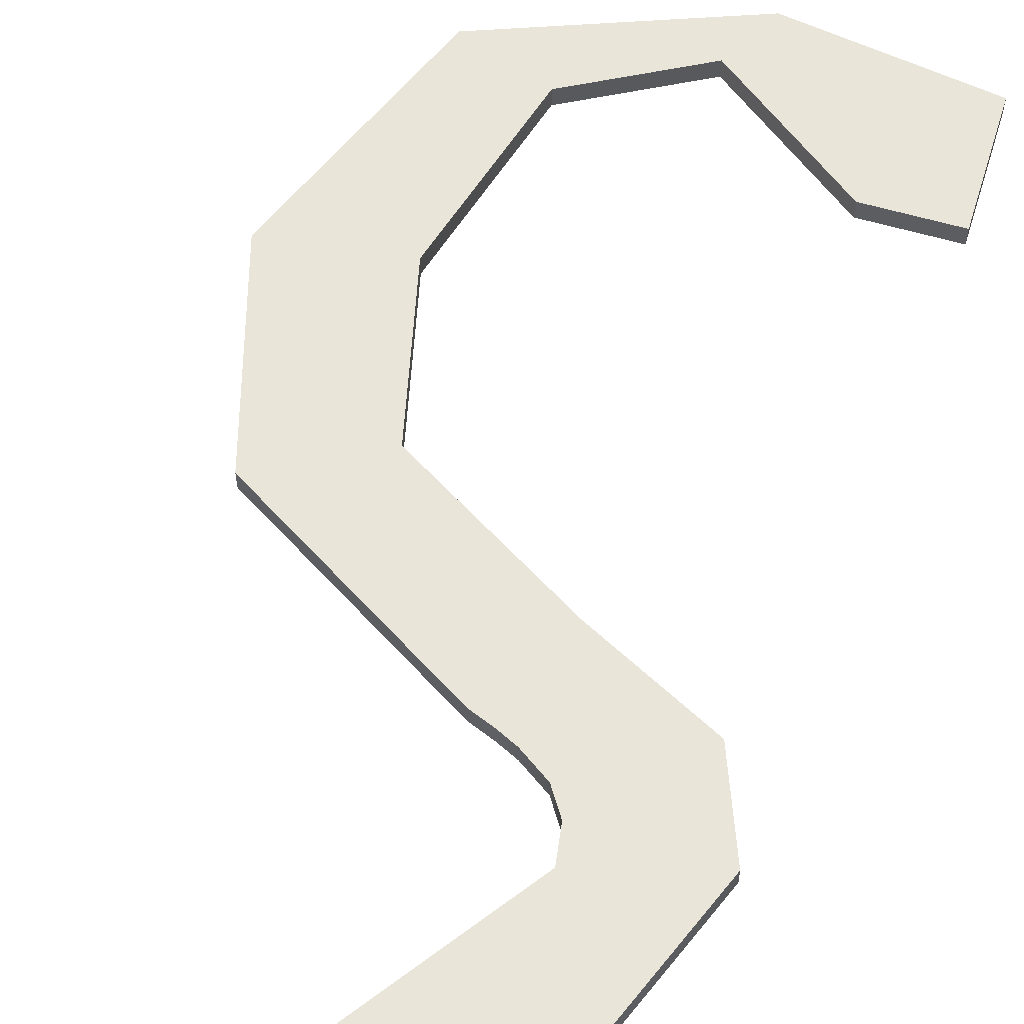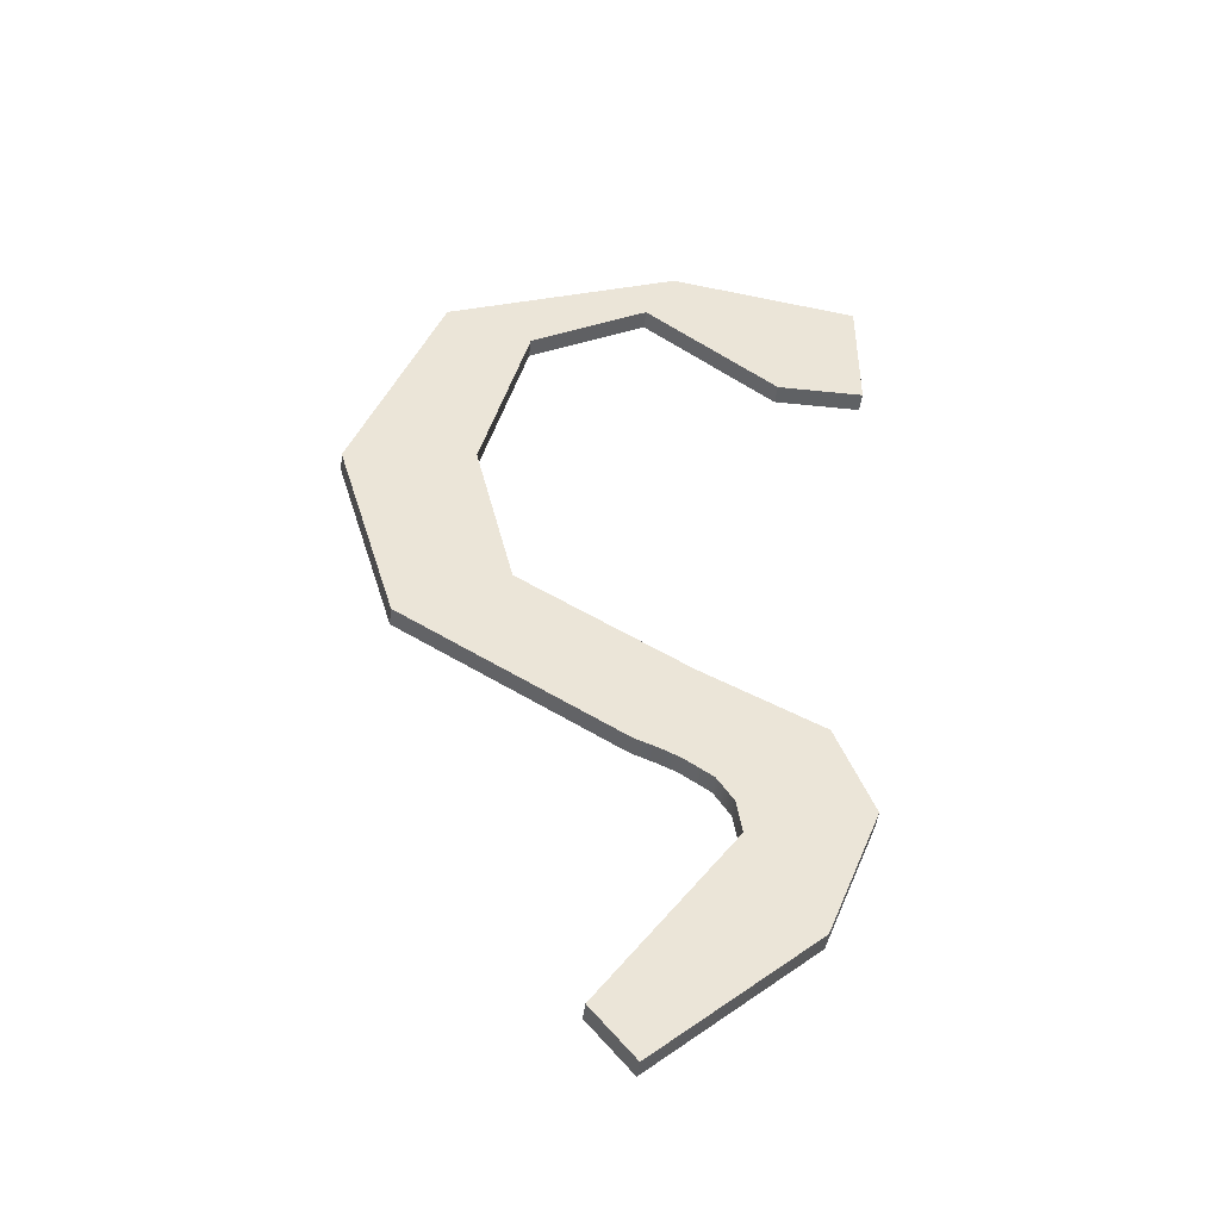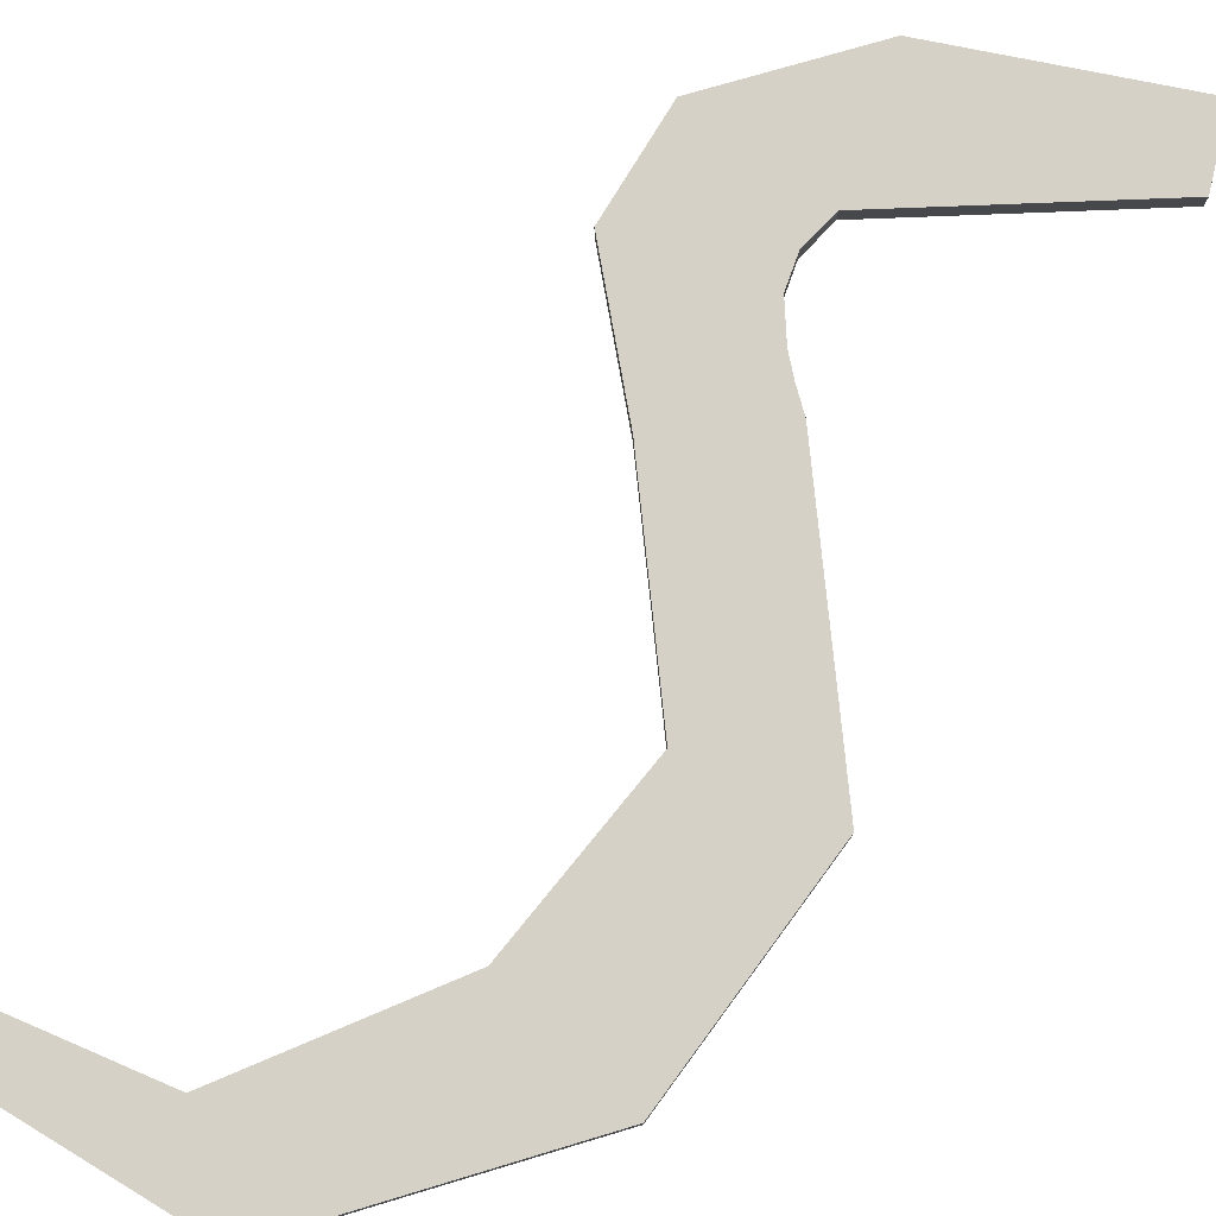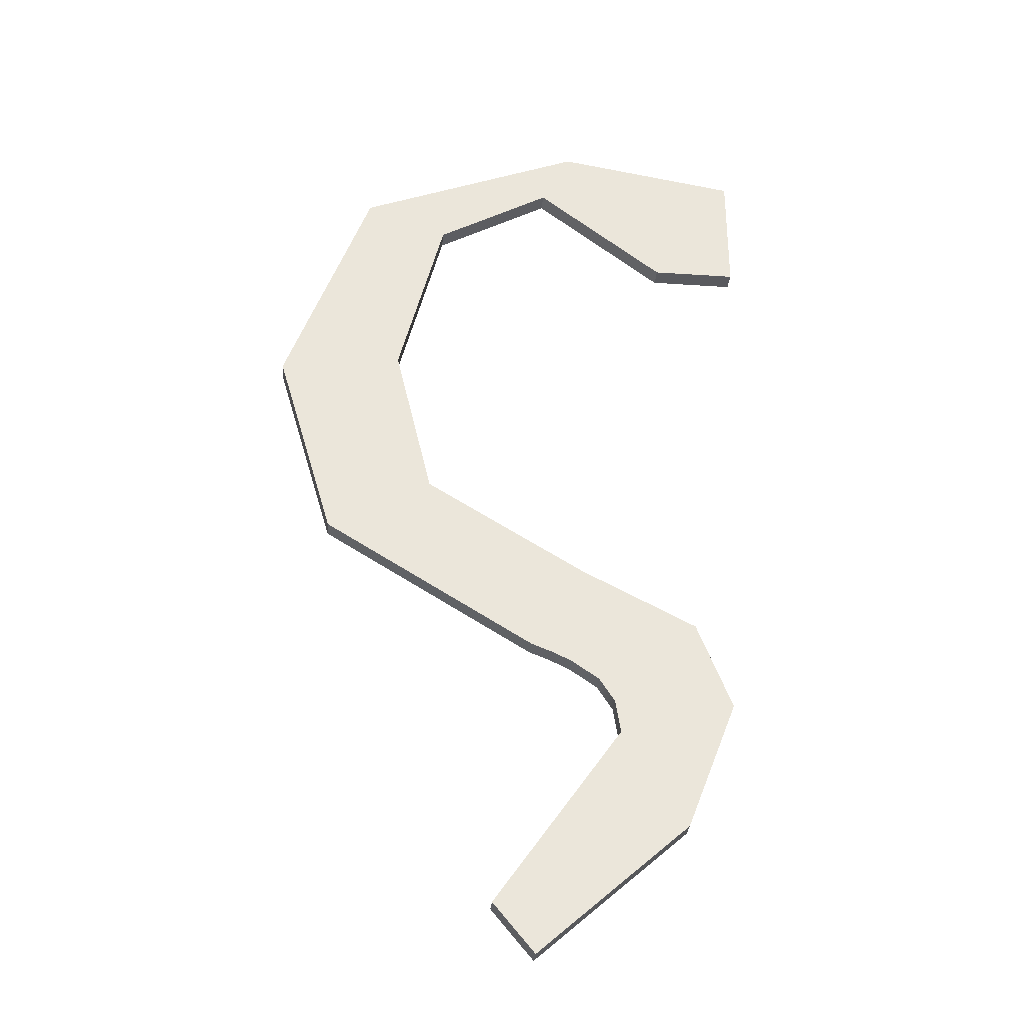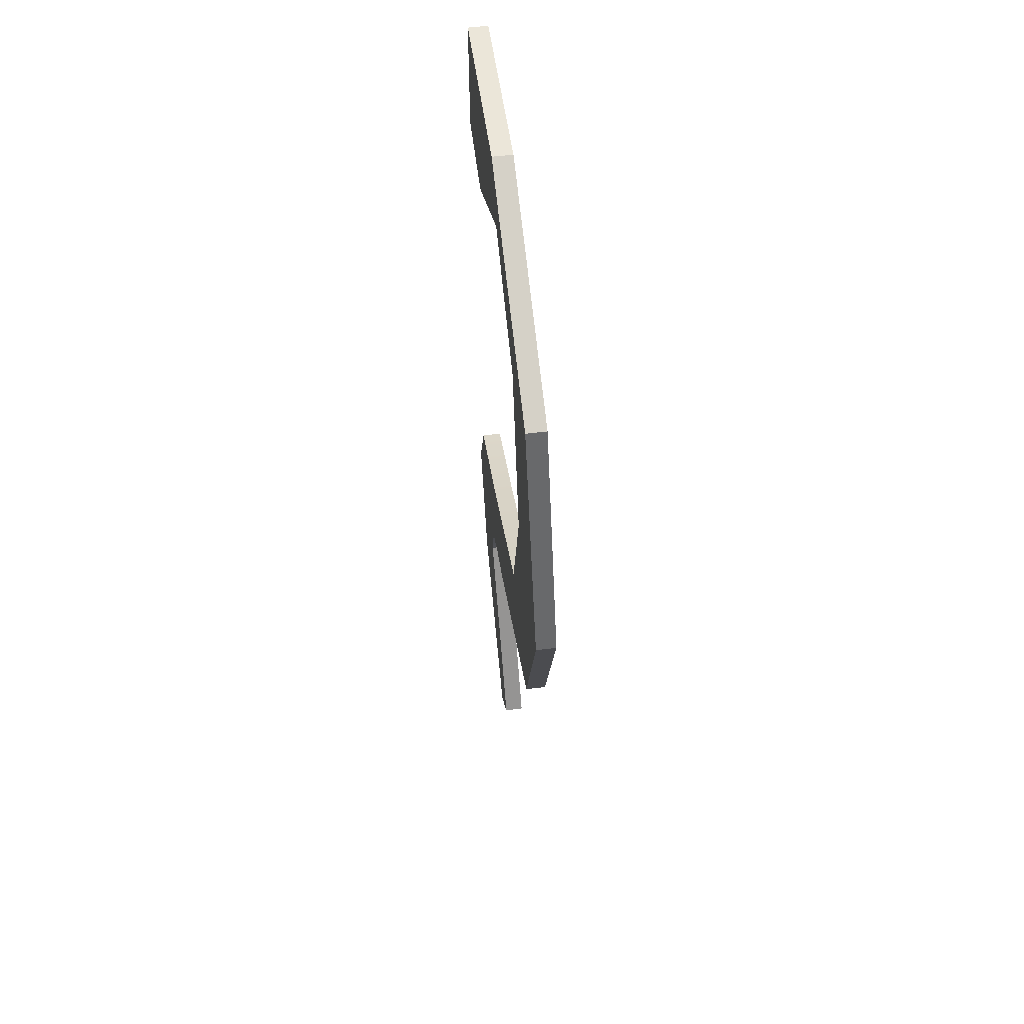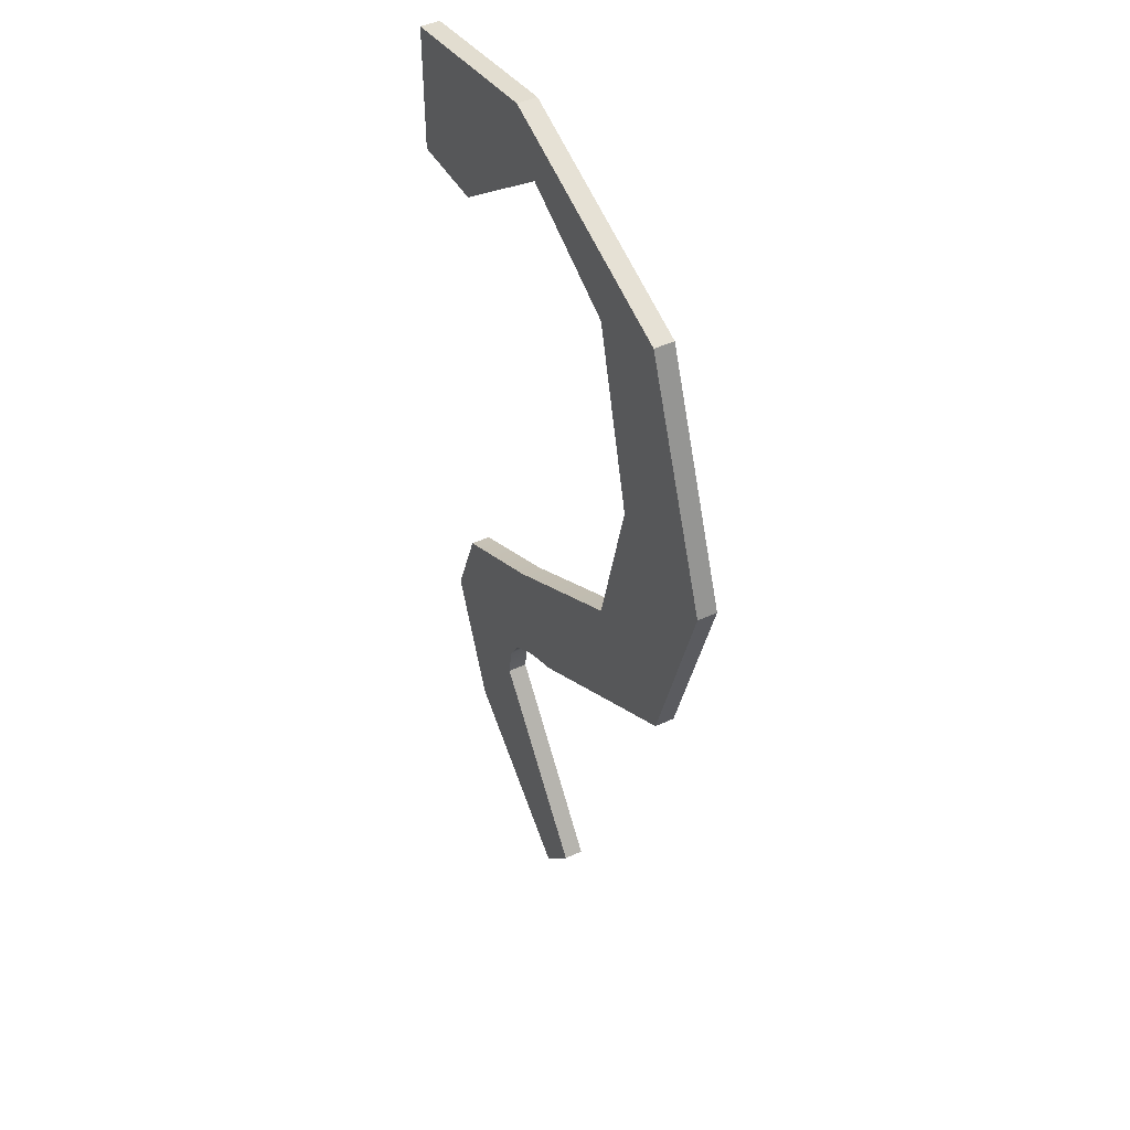
<metadata>
{"format":"obj","ext":"obj","renderer":"f3d","projection":"perspective","resolution":1024,"background":"white","views":[{"elev":58.5,"azim":17.1,"up":"+Z"},{"elev":-45.8,"azim":-6.9,"up":"+Y"},{"elev":78.7,"azim":-127.3,"up":"+Z"},{"elev":-31.8,"azim":-5.4,"up":"+Y"},{"elev":58.6,"azim":-97.2,"up":"+Y"},{"elev":45.8,"azim":-118.2,"up":"+Y"}]}
</metadata>
<code>
g shellDeformer1Set tweakSet1 vectorAdjust1Set
v 0.6304 1.143 -0.02396
v 0.1643 1.22 -0.02396
v -0.413 0.9948 -0.02396
v -0.6304 0.4165 -0.02396
v -0.4835 -0.08 -0.02396
v 0.04609 -0.4043 -0.02396
v 0.1018 -0.4264 -0.02396
v 0.1491 -0.4491 -0.02396
v 0.2183 -0.4965 -0.02396
v 0.2574 -0.5569 -0.02396
v 0.2704 -0.6409 -0.02396
v -0.04956 -1.096 -0.02396
v 0.05304 -1.22 -0.02396
v 0.4313 -0.8861 -0.02396
v 0.5591 -0.5574 -0.02396
v 0.4722 -0.3339 -0.02396
v 0.1817 -0.1852 -0.02396
v -0.2217 0.06 -0.02396
v -0.3174 0.4582 -0.02396
v -0.2009 0.9104 -0.02396
v 0.08956 1.074 -0.02396
v 0.4165 0.82 -0.02396
v 0.6304 0.82 -0.02396
v 0.6304 1.143 0.02396
v 0.1643 1.22 0.02396
v -0.413 0.9948 0.02396
v -0.6304 0.4165 0.02396
v -0.4835 -0.08 0.02396
v 0.04609 -0.4043 0.02396
v 0.1018 -0.4264 0.02396
v 0.1491 -0.4491 0.02396
v 0.2183 -0.4965 0.02396
v 0.2574 -0.5569 0.02396
v 0.2704 -0.6409 0.02396
v -0.04956 -1.096 0.02396
v 0.05304 -1.22 0.02396
v 0.4313 -0.8861 0.02396
v 0.5591 -0.5574 0.02396
v 0.4722 -0.3339 0.02396
v 0.1817 -0.1852 0.02396
v -0.2217 0.06 0.02396
v -0.3174 0.4582 0.02396
v -0.2009 0.9104 0.02396
v 0.08956 1.074 0.02396
v 0.4165 0.82 0.02396
v 0.6304 0.82 0.02396
g polySurface4 typeMesh1
f 23 22 1
f 1 22 2
f 22 21 2
f 2 21 3
f 21 20 3
f 13 12 14
f 12 11 14
f 14 11 15
f 11 10 15
f 15 10 16
f 16 10 17
f 10 9 17
f 9 8 17
f 8 7 17
f 7 6 17
f 17 6 18
f 6 5 18
f 5 4 18
f 18 4 19
f 4 3 19
f 20 19 3
f 1 2 24
f 24 2 25
f 2 3 25
f 25 3 26
f 3 4 26
f 26 4 27
f 4 5 27
f 27 5 28
f 5 6 28
f 28 6 29
f 6 7 29
f 29 7 30
f 7 8 30
f 30 8 31
f 8 9 31
f 31 9 32
f 9 10 32
f 32 10 33
f 10 11 33
f 33 11 34
f 11 12 34
f 34 12 35
f 12 13 35
f 35 13 36
f 13 14 36
f 36 14 37
f 14 15 37
f 37 15 38
f 15 16 38
f 38 16 39
f 16 17 39
f 39 17 40
f 17 18 40
f 40 18 41
f 18 19 41
f 41 19 42
f 19 20 42
f 42 20 43
f 20 21 43
f 43 21 44
f 21 22 44
f 44 22 45
f 22 23 45
f 45 23 46
f 23 1 46
f 46 1 24
f 36 37 35
f 35 37 34
f 37 38 34
f 34 38 33
f 38 39 33
f 39 40 33
f 33 40 32
f 32 40 31
f 31 40 30
f 30 40 29
f 40 41 29
f 29 41 28
f 28 41 27
f 41 42 27
f 27 42 26
f 42 43 26
f 26 43 25
f 43 44 25
f 46 24 45
f 24 25 45
f 25 44 45

</code>
